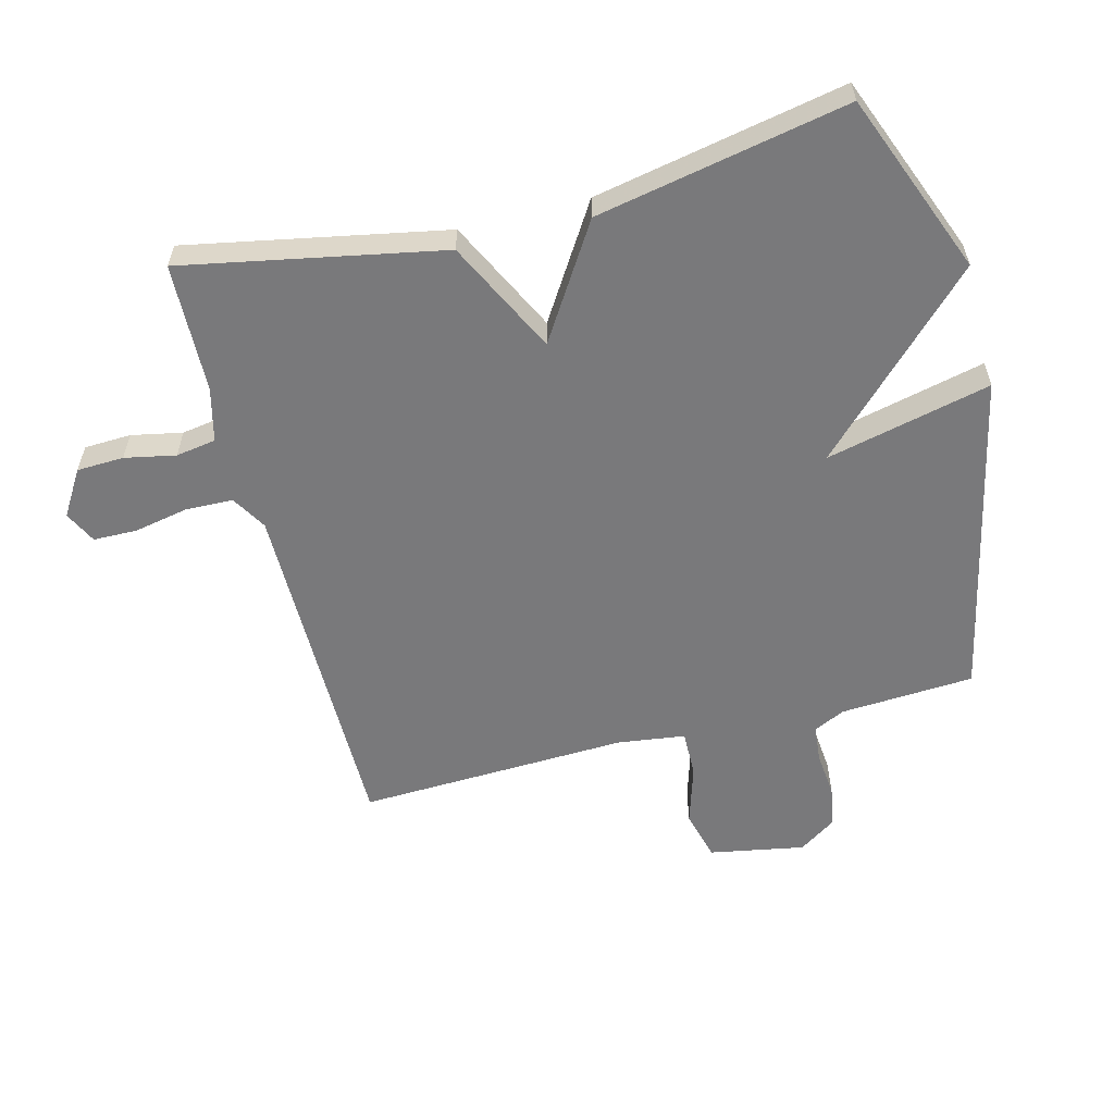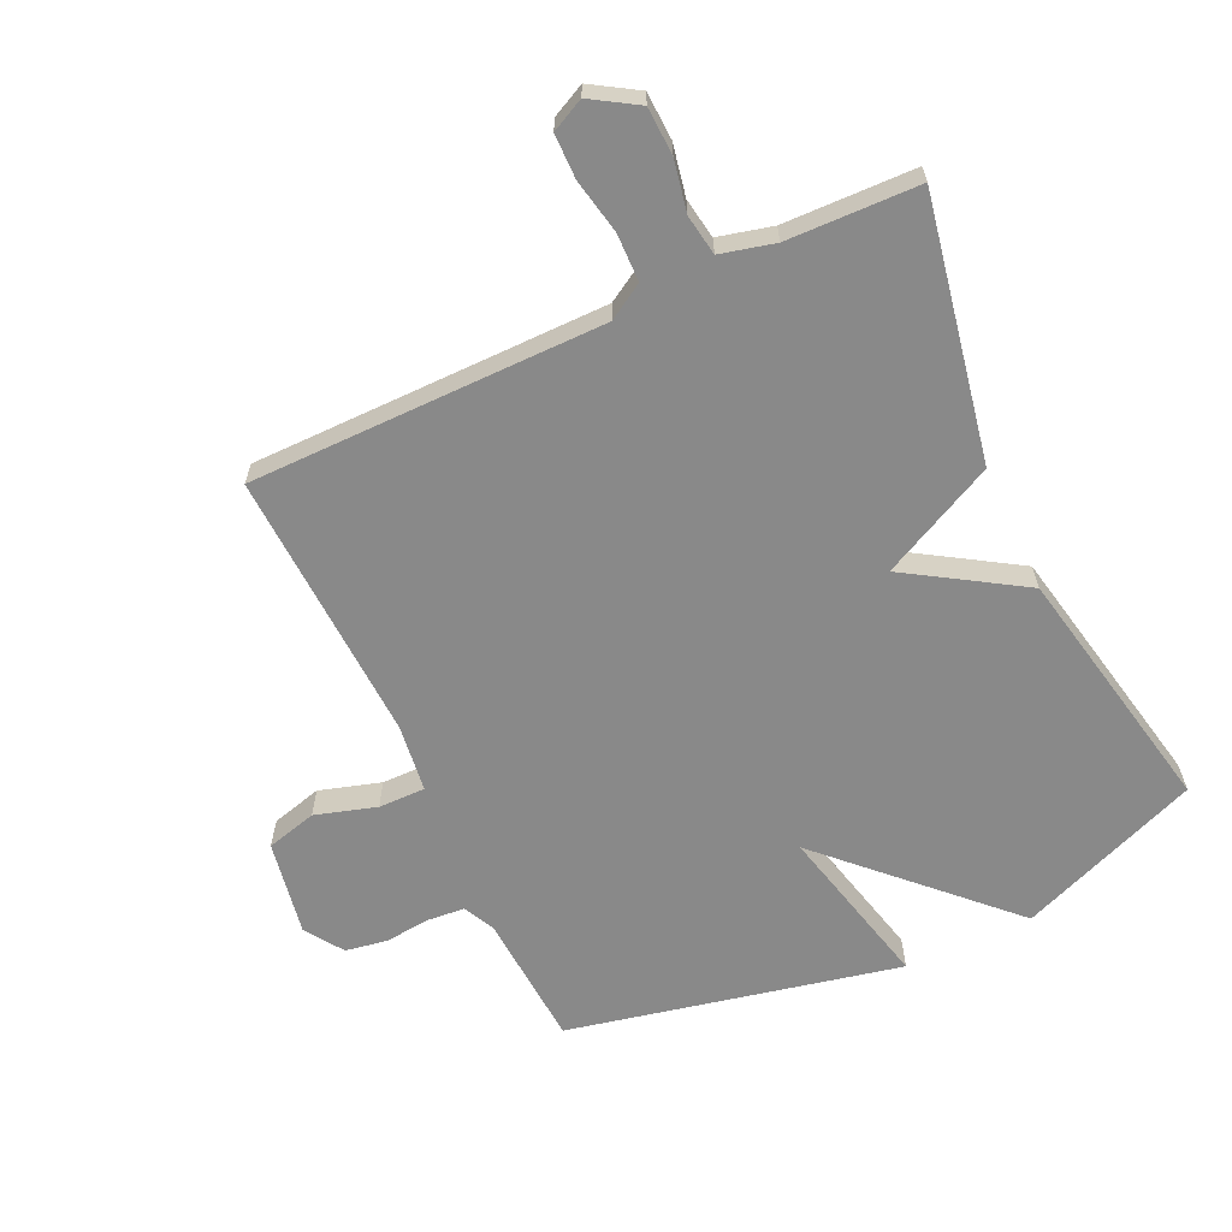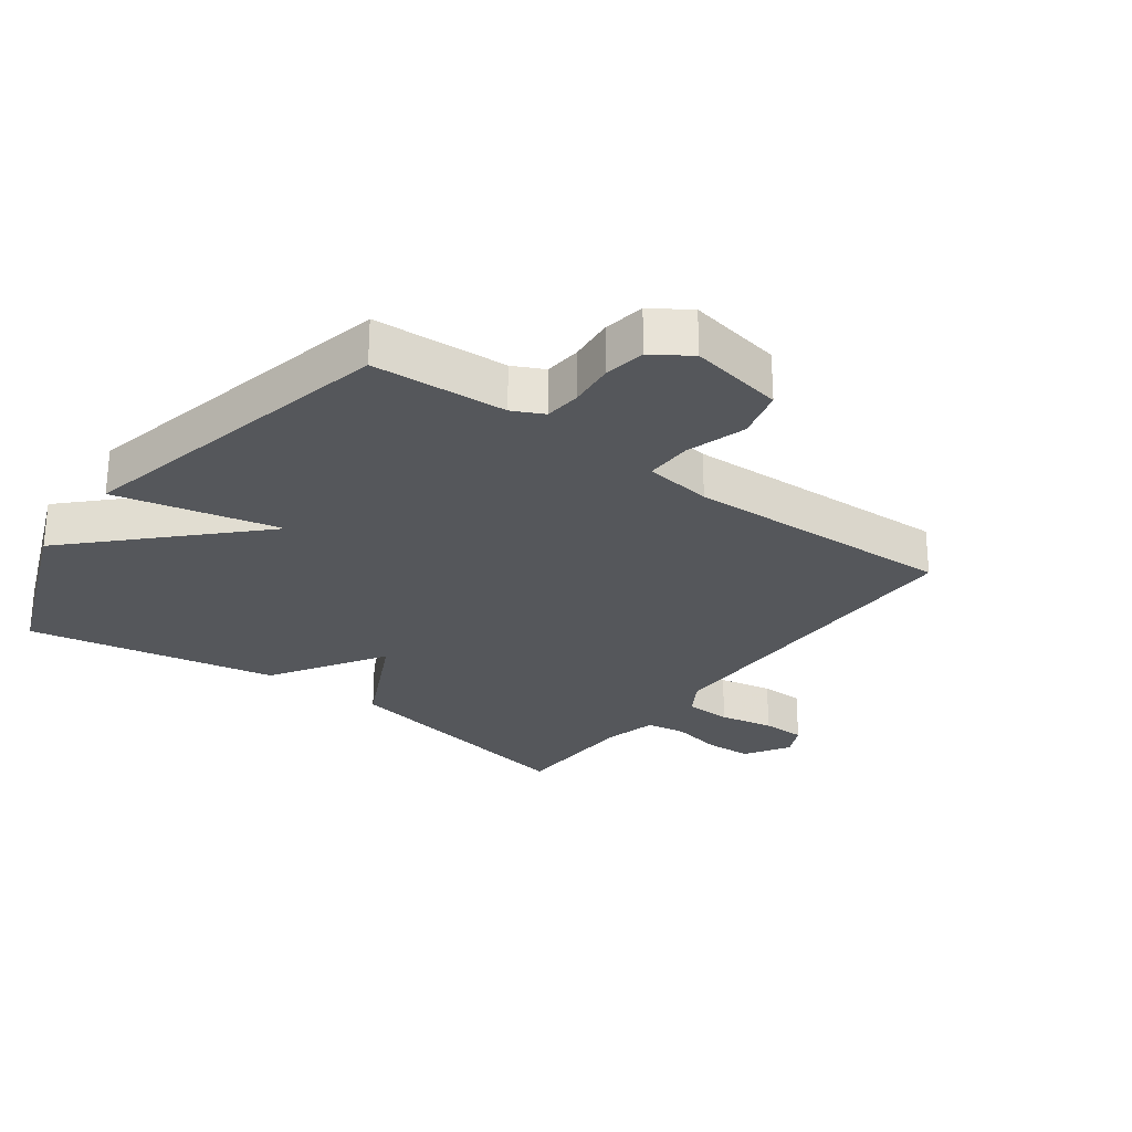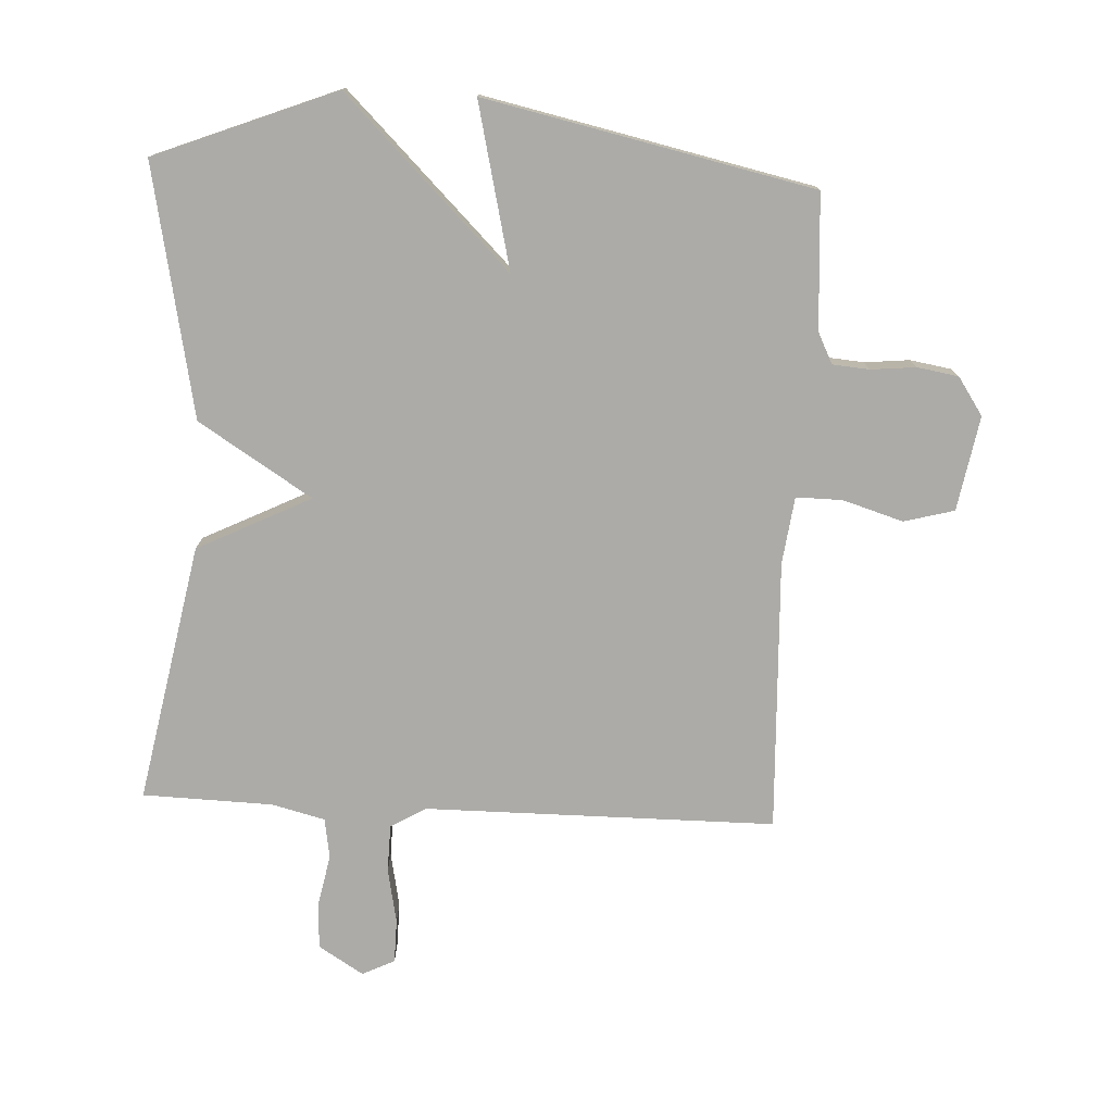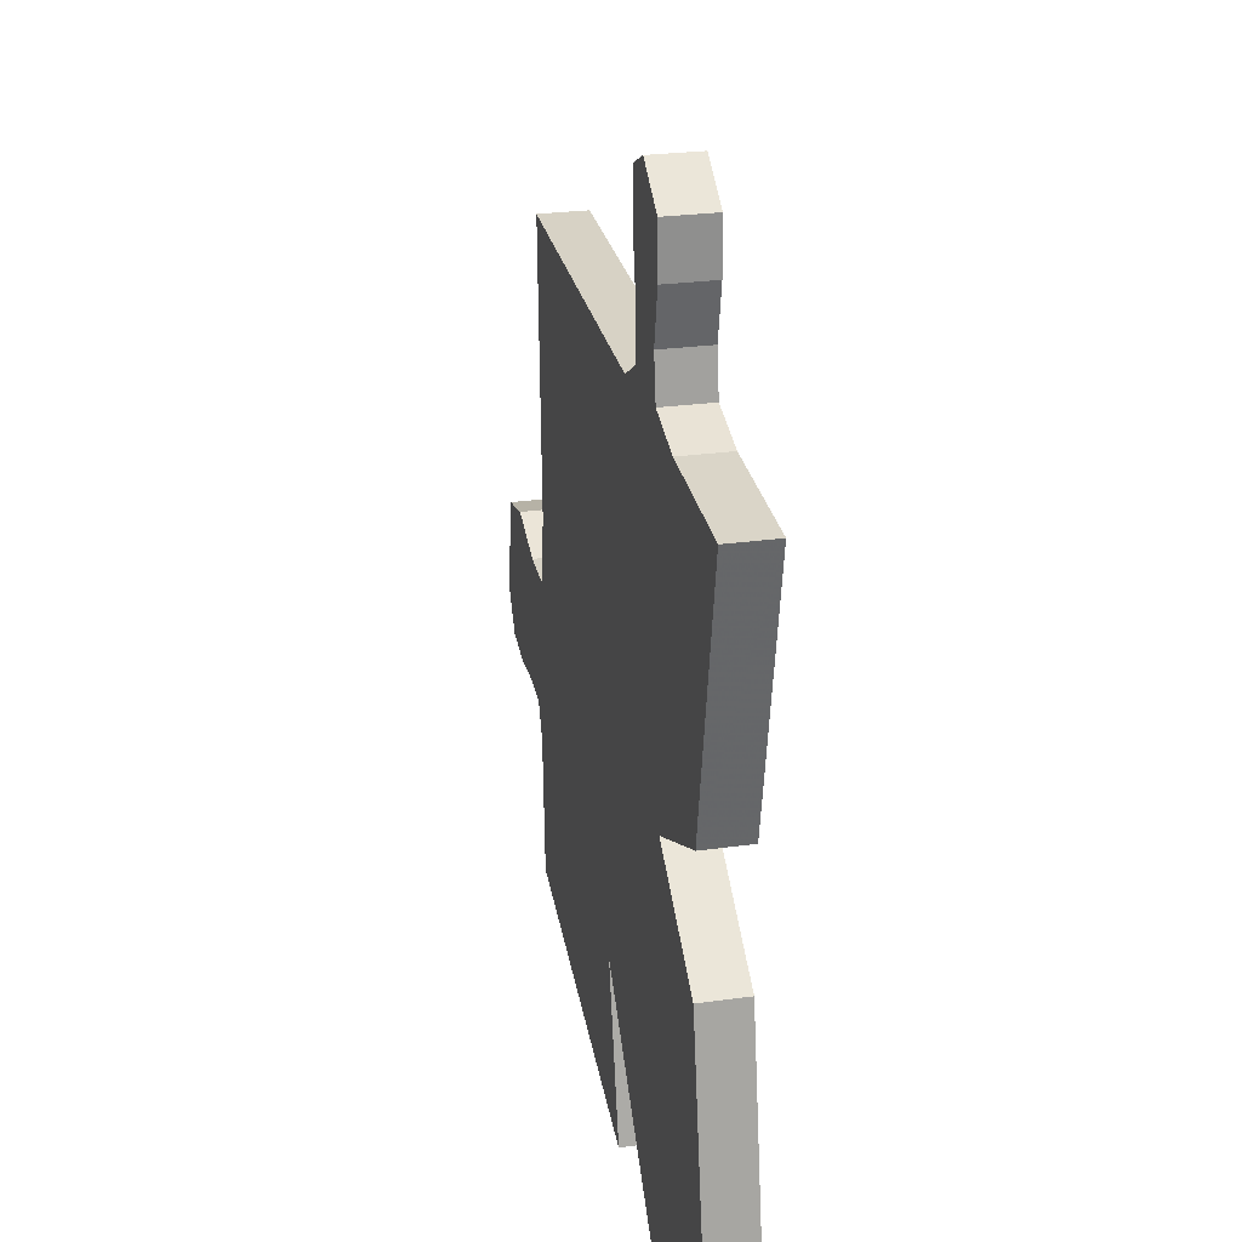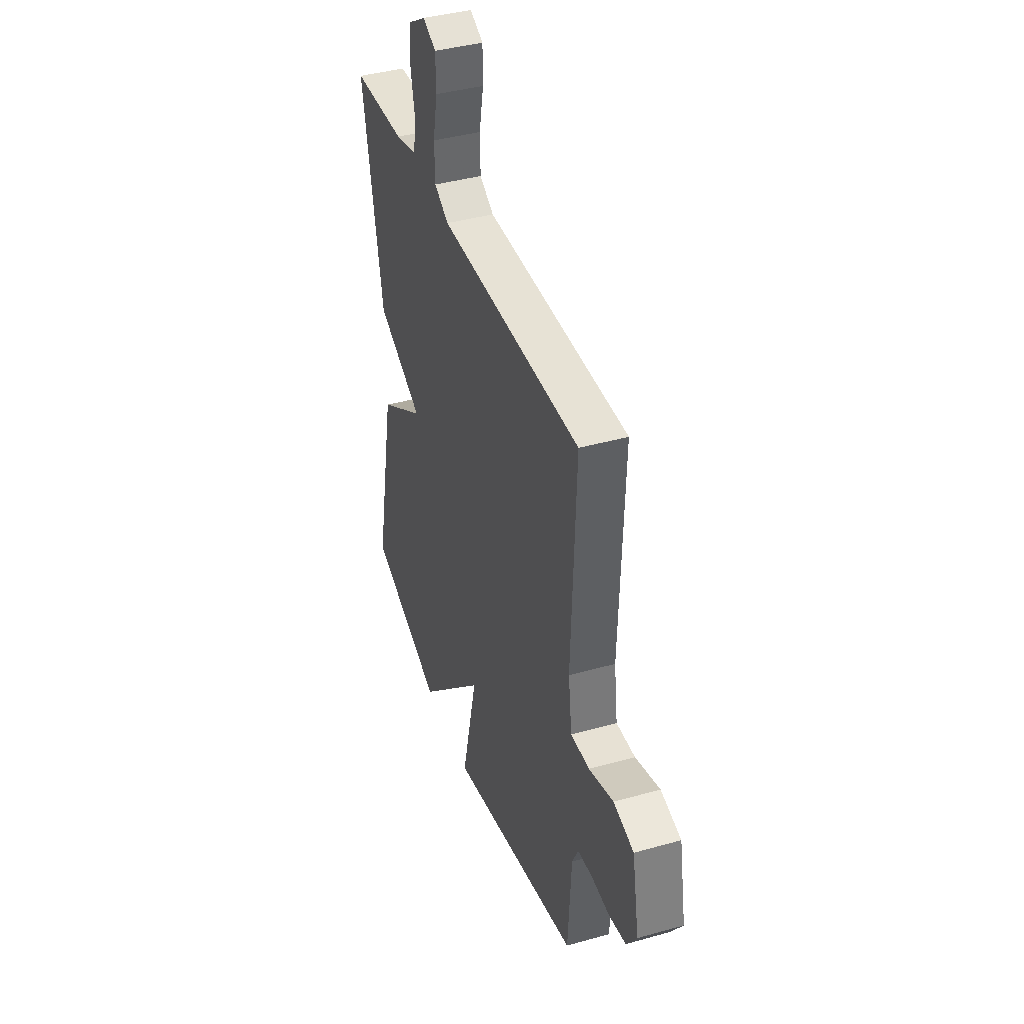
<metadata>
{"format":"obj","ext":"obj","renderer":"f3d","projection":"perspective","resolution":1024,"background":"white","views":[{"elev":-57.9,"azim":104.4,"up":"+Y"},{"elev":-63.2,"azim":25.1,"up":"+Y"},{"elev":-26.8,"azim":-126.6,"up":"+Y"},{"elev":-76.3,"azim":177.2,"up":"+Y"},{"elev":27.4,"azim":78.1,"up":"+Z"},{"elev":40.4,"azim":-109.1,"up":"+Z"}]}
</metadata>
<code>
v -0.5 0.07 0.5
v 0.052 0.07 0.501
v 0.107 0.07 0.534
v 0.109 0.07 0.608
v 0.092 0.07 0.694
v 0.093 0.07 0.763
v 0.144 0.07 0.788
v 0.215 0.07 0.744
v 0.218 0.07 0.67
v 0.202 0.07 0.59
v 0.212 0.07 0.527
v 0.296 0.07 0.506
v 0.5 0.07 0.5
v 0.422 0.07 0.094
v 0.244 0.07 0.006
v 0.422 0.07 -0.106
v 0.5 0.07 -0.5
v 0.216 0.07 -0.612
v -0.045 0.07 -0.353
v 0.016 0.07 -0.612
v -0.5 0.07 -0.5
v -0.513 0.07 -0.289
v -0.537 0.07 -0.24
v -0.595 0.07 -0.235
v -0.666 0.07 -0.242
v -0.731 0.07 -0.231
v -0.771 0.07 -0.172
v -0.744 0.07 -0.023
v -0.665 0.07 -0.002
v -0.57 0.07 -0.031
v -0.497 0.07 -0.032
v -0.483 0.07 0.074
v -0.5 0 0.5
v 0.052 0 0.501
v 0.107 0 0.534
v 0.109 0 0.608
v 0.092 0 0.694
v 0.093 0 0.763
v 0.144 0 0.788
v 0.215 0 0.744
v 0.218 0 0.67
v 0.202 0 0.59
v 0.212 0 0.527
v 0.296 0 0.506
v 0.5 0 0.5
v 0.422 0 0.094
v 0.244 0 0.006
v 0.422 0 -0.106
v 0.5 0 -0.5
v 0.216 0 -0.612
v -0.045 0 -0.353
v 0.016 0 -0.612
v -0.5 0 -0.5
v -0.513 0 -0.289
v -0.537 0 -0.24
v -0.595 0 -0.235
v -0.666 0 -0.242
v -0.731 0 -0.231
v -0.771 0 -0.172
v -0.744 0 -0.023
v -0.665 0 -0.002
v -0.57 0 -0.031
v -0.497 0 -0.032
v -0.483 0 0.074
f 28 29 30
f 27 28 30
f 26 27 30
f 25 26 30
f 24 25 30
f 23 24 30 31
f 22 23 31
f 22 31 32
f 21 22 32
f 20 21 32
f 19 20 32
f 17 18 19
f 16 17 19
f 15 16 19
f 12 13 14 15
f 15 19 32
f 12 15 32
f 11 12 32
f 8 9 10
f 7 8 10
f 6 7 10
f 5 6 10
f 4 5 10
f 3 4 10 11
f 2 3 11 32
f 1 2 32
f 62 61 60
f 62 60 59
f 62 59 58
f 62 58 57
f 62 57 56
f 63 62 56 55
f 63 55 54
f 64 63 54
f 64 54 53
f 64 53 52
f 64 52 51
f 51 50 49
f 51 49 48
f 51 48 47
f 47 46 45 44
f 64 51 47
f 64 47 44
f 64 44 43
f 42 41 40
f 42 40 39
f 42 39 38
f 42 38 37
f 42 37 36
f 43 42 36 35
f 64 43 35 34
f 64 34 33
f 1 33 34 2
f 2 34 35 3
f 3 35 36 4
f 4 36 37 5
f 5 37 38 6
f 6 38 39 7
f 7 39 40 8
f 8 40 41 9
f 9 41 42 10
f 10 42 43 11
f 11 43 44 12
f 12 44 45 13
f 13 45 46 14
f 14 46 47 15
f 15 47 48 16
f 16 48 49 17
f 17 49 50 18
f 18 50 51 19
f 19 51 52 20
f 20 52 53 21
f 21 53 54 22
f 22 54 55 23
f 23 55 56 24
f 24 56 57 25
f 25 57 58 26
f 26 58 59 27
f 27 59 60 28
f 28 60 61 29
f 29 61 62 30
f 30 62 63 31
f 31 63 64 32
f 32 64 33 1

</code>
